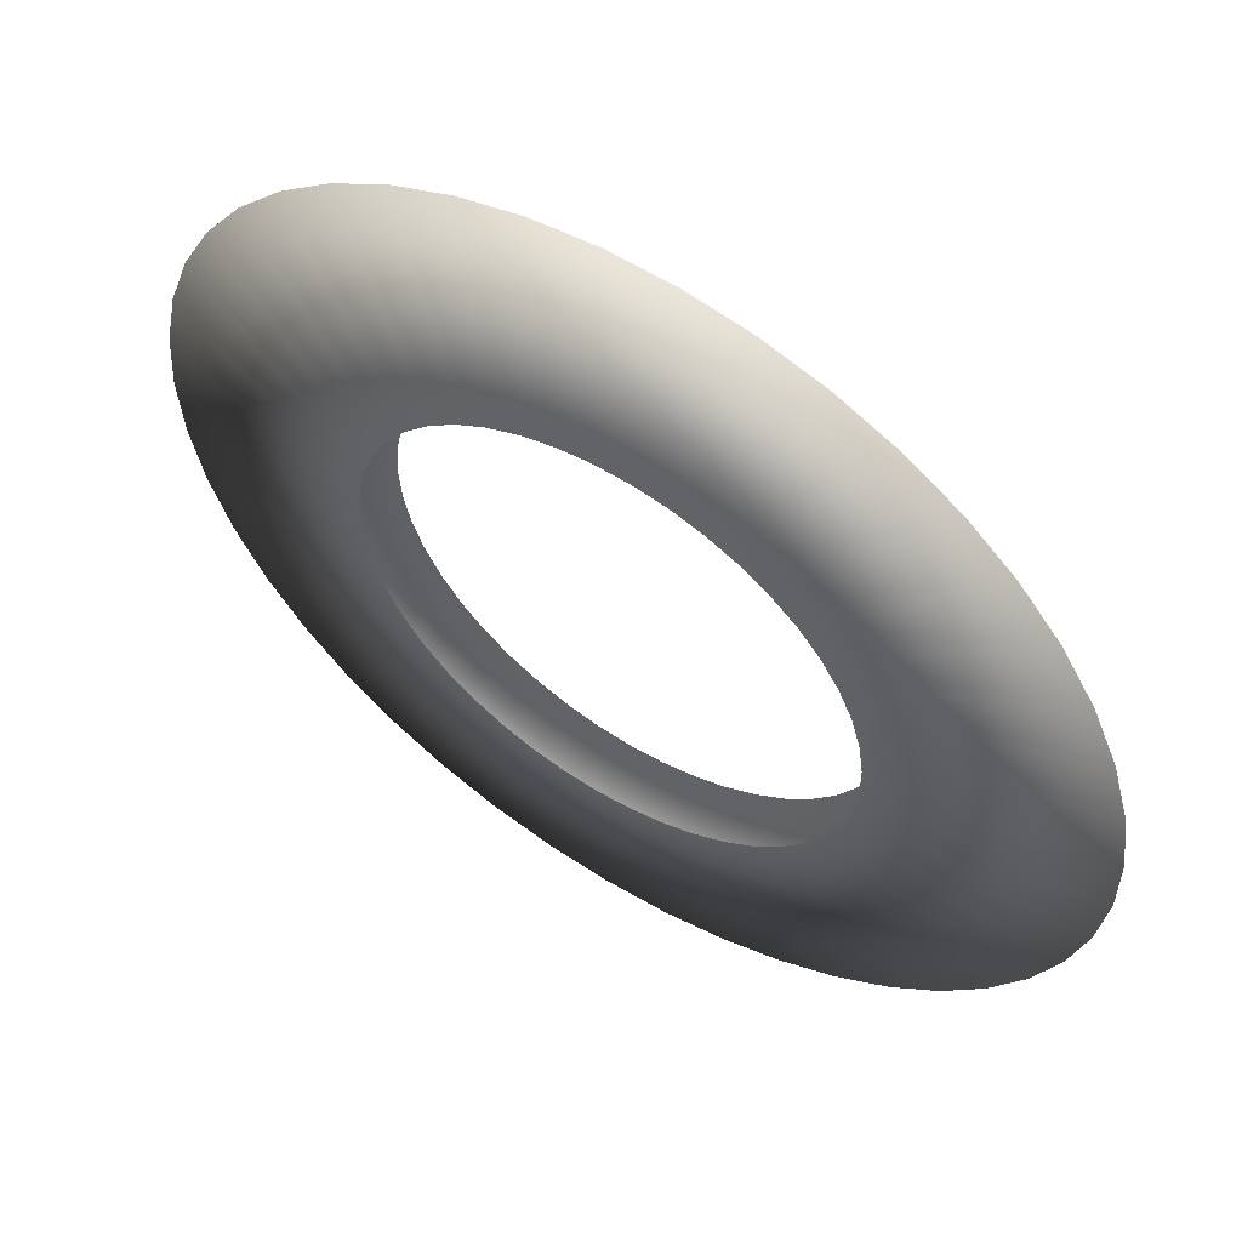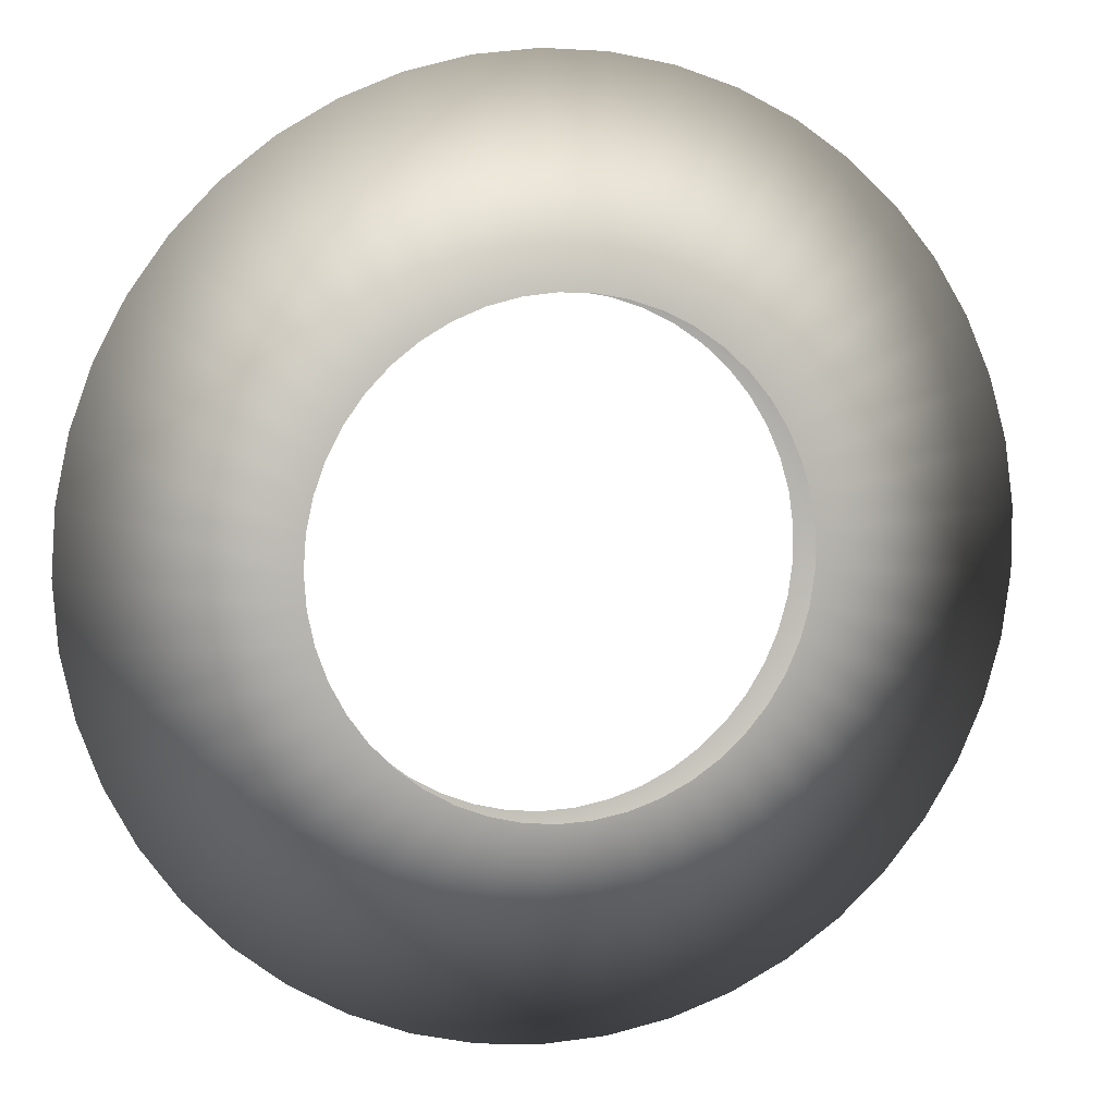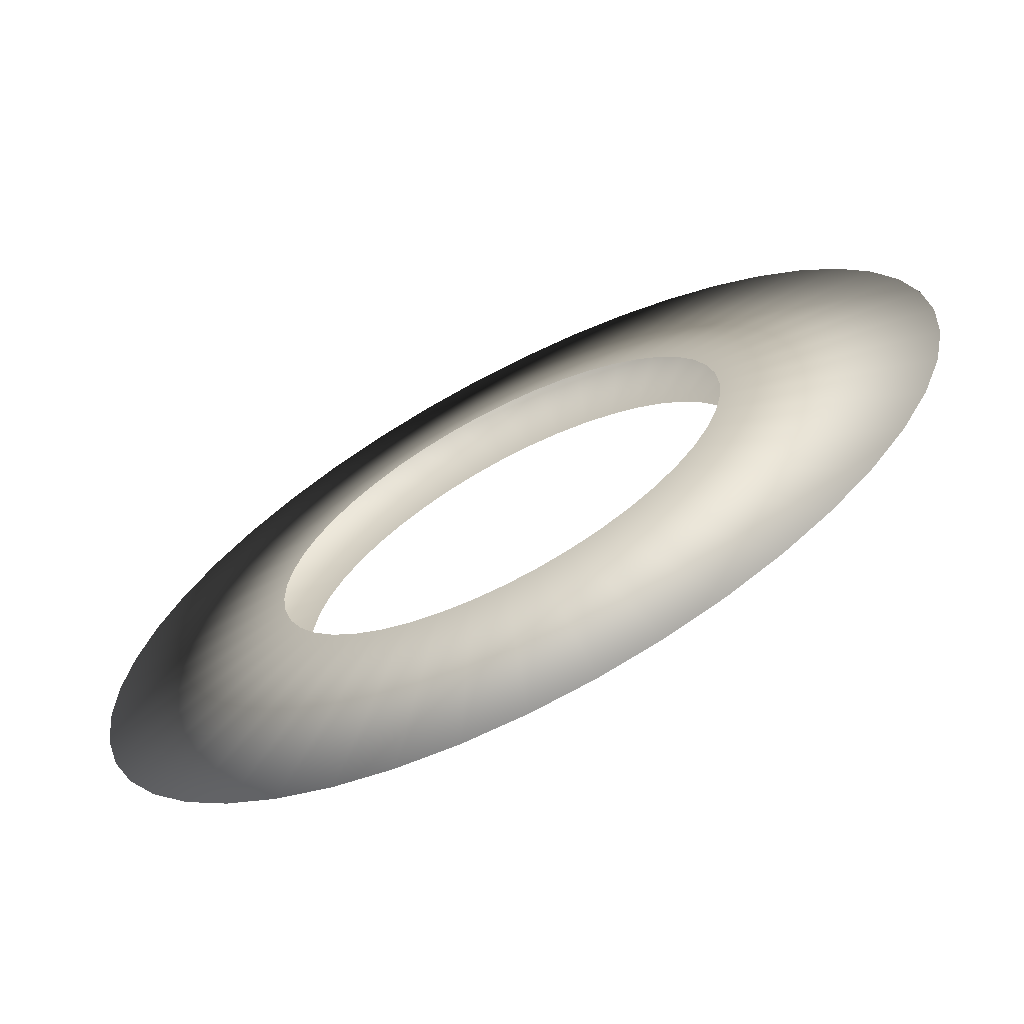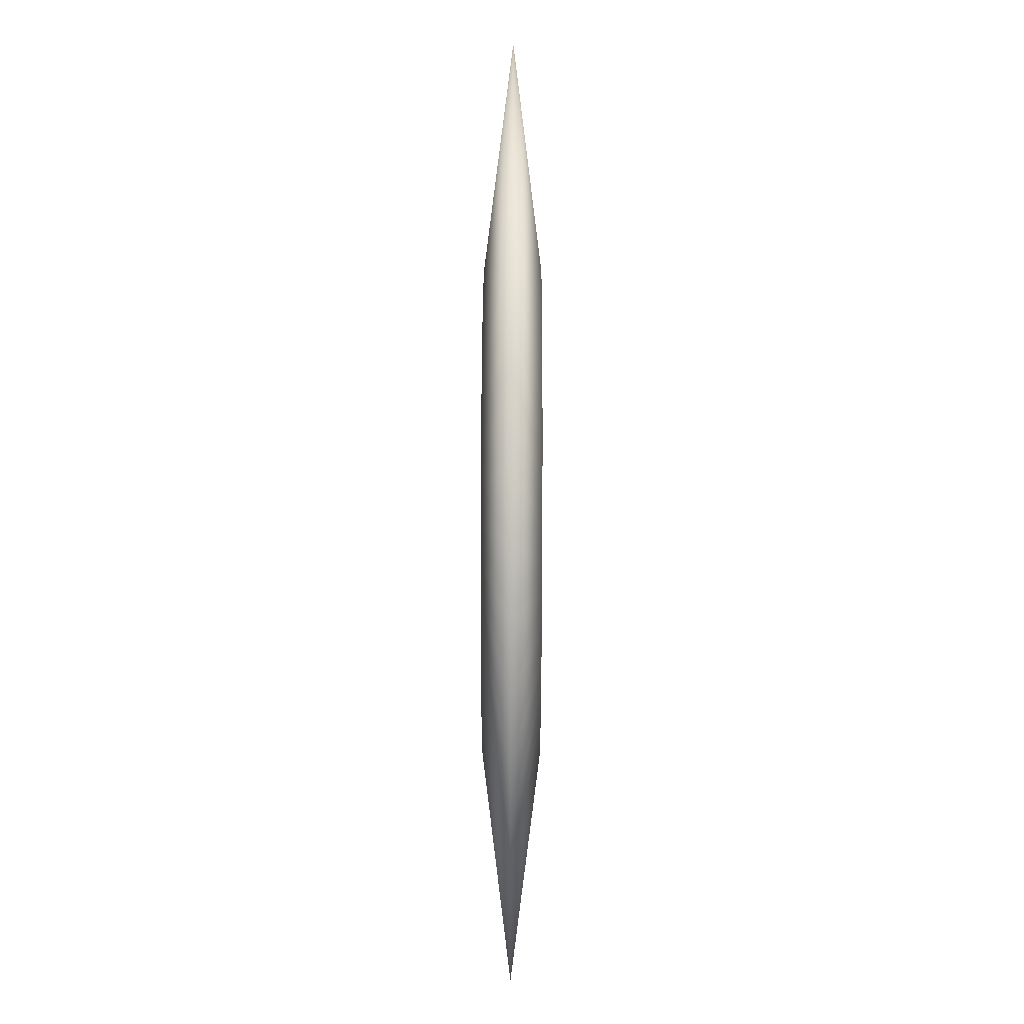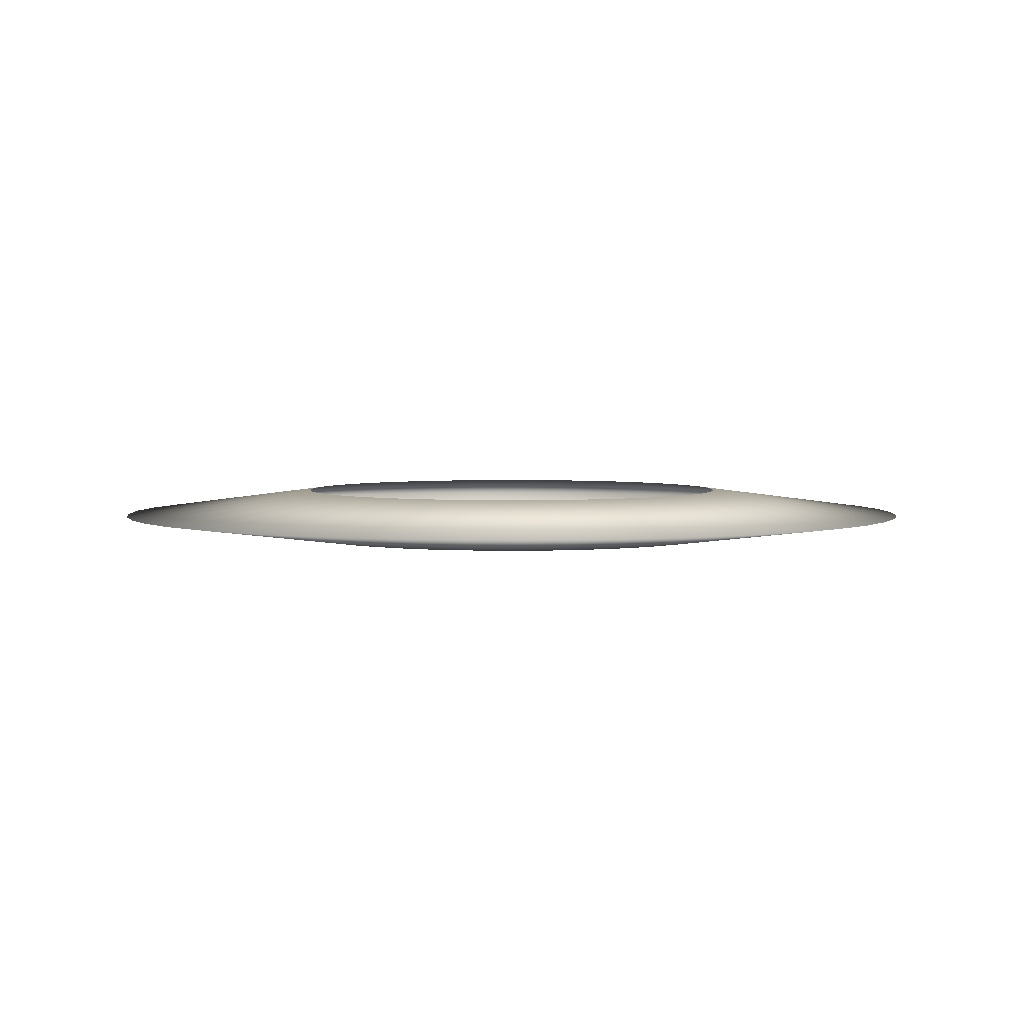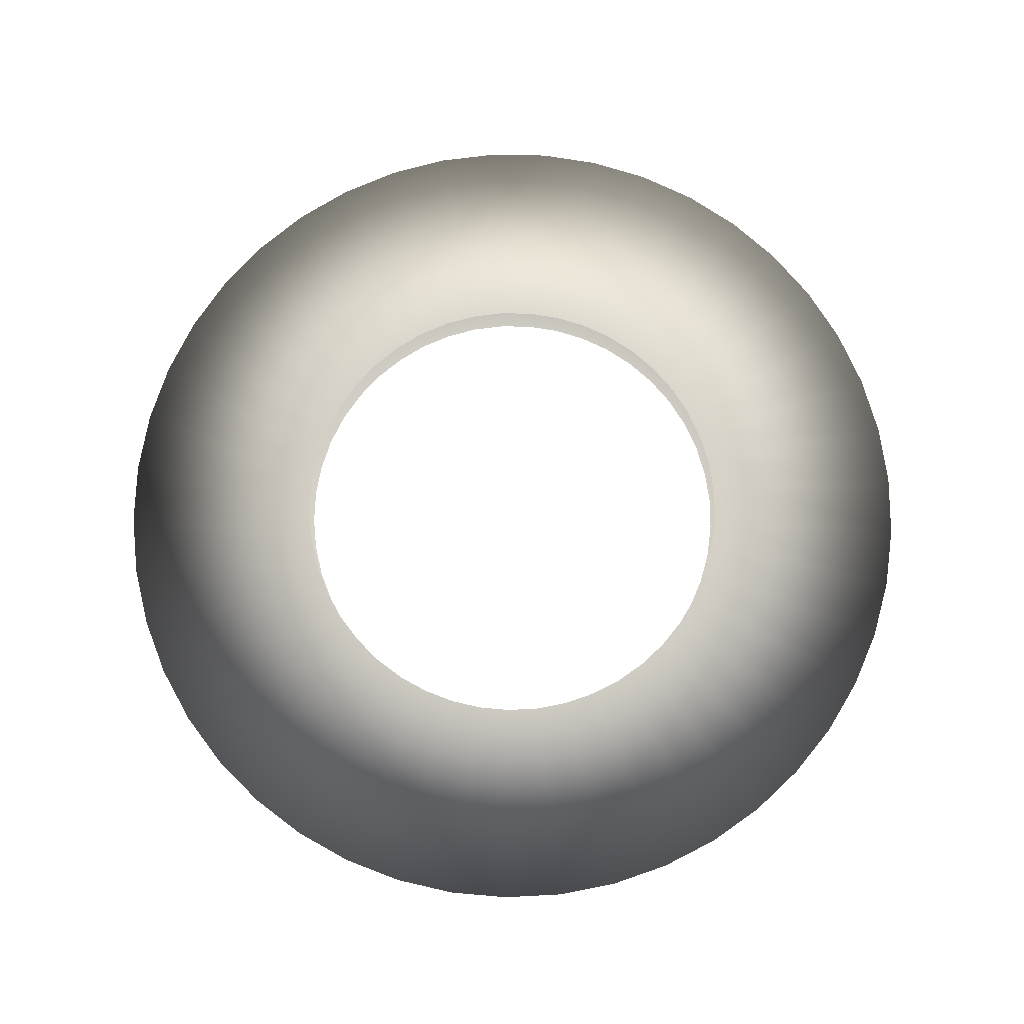
<metadata>
{"format":"obj","ext":"obj","renderer":"f3d","projection":"perspective","resolution":1024,"background":"white","views":[{"elev":56.5,"azim":-147.5,"up":"+Y"},{"elev":7.7,"azim":162.7,"up":"+Y"},{"elev":-67.8,"azim":27.4,"up":"+Y"},{"elev":62.9,"azim":-89.8,"up":"+Y"},{"elev":3.5,"azim":-56.1,"up":"+Z"},{"elev":78.5,"azim":-149.0,"up":"+Z"}]}
</metadata>
<code>
g Eff_TrailCone_03
v 0.03416 0.9783 -0.1117
v -0.1934 1.84 -2.024e-07
v -0.1023 0.9735 -0.1117
v 0.06456 1.849 -2.024e-07
v -0.1023 0.9735 0.1117
v 0.17 0.964 -0.1117
v 0.03416 0.9783 0.1117
v 0.3212 1.822 -2.024e-07
v 0.3025 0.931 -0.1117
v 0.17 0.964 0.1117
v 0.5716 1.759 -2.024e-07
v 0.4291 0.8798 -0.1117
v 0.3025 0.931 0.1117
v 0.8109 1.663 -2.024e-07
v 0.5474 0.8115 -0.1117
v 0.4291 0.8798 0.1117
v 1.034 1.534 -2.024e-07
v 0.655 0.7274 -0.1117
v 0.5474 0.8115 0.1117
v 1.238 1.375 -2.024e-07
v 0.7499 0.6292 -0.1117
v 0.655 0.7274 0.1117
v 1.417 1.189 -2.024e-07
v 0.8301 0.5187 -0.1117
v 0.7499 0.6292 0.1117
v 1.569 0.9802 -2.024e-07
v 0.8942 0.3981 -0.1117
v 0.8301 0.5187 0.1117
v 1.69 0.7524 -2.024e-07
v 0.941 0.2698 -0.1117
v 0.8942 0.3981 0.1117
v 1.778 0.5099 -2.024e-07
v 0.9694 0.1362 -0.1117
v 0.941 0.2698 0.1117
v 1.832 0.2574 -2.024e-07
v 0.9789 -2.274e-07 -0.1117
v 0.9694 0.1362 0.1117
v 1.85 -4.679e-07 -2.024e-07
v 0.9694 -0.1362 -0.1117
v 0.9789 -2.274e-07 0.1117
v 1.832 -0.2574 -2.024e-07
v 0.941 -0.2698 -0.1117
v 0.9694 -0.1362 0.1117
v 1.778 -0.5099 -2.024e-07
v 0.8942 -0.3981 -0.1117
v 0.941 -0.2698 0.1117
v 1.69 -0.7524 -2.024e-07
v 0.8301 -0.5187 -0.1117
v 0.8942 -0.3981 0.1117
v 1.569 -0.9802 -2.024e-07
v 0.7499 -0.6292 -0.1117
v 0.8301 -0.5187 0.1117
v 1.417 -1.189 -2.024e-07
v 0.655 -0.7274 -0.1117
v 0.7499 -0.6292 0.1117
v 1.238 -1.375 -2.024e-07
v 0.5474 -0.8115 -0.1117
v 0.655 -0.7274 0.1117
v 1.034 -1.534 -2.024e-07
v 0.4291 -0.8798 -0.1117
v 0.5474 -0.8115 0.1117
v 0.8109 -1.663 -2.024e-07
v 0.3025 -0.931 -0.1117
v 0.4291 -0.8798 0.1117
v 0.5716 -1.759 -2.024e-07
v 0.17 -0.964 -0.1117
v 0.3025 -0.931 0.1117
v 0.3212 -1.822 -2.024e-07
v 0.03416 -0.9783 -0.1117
v 0.17 -0.964 0.1117
v 0.06456 -1.849 -2.024e-07
v -0.1023 -0.9735 -0.1117
v 0.03416 -0.9783 0.1117
v -0.1934 -1.84 -2.024e-07
v -0.2368 -0.9498 -0.1117
v -0.1023 -0.9735 0.1117
v -0.4475 -1.795 -2.024e-07
v -0.3667 -0.9076 -0.1117
v -0.2368 -0.9498 0.1117
v -0.6929 -1.715 -2.024e-07
v -0.4894 -0.8477 -0.1117
v -0.3667 -0.9076 0.1117
v -0.9249 -1.602 -2.024e-07
v -0.6027 -0.7714 -0.1117
v -0.4894 -0.8477 0.1117
v -1.139 -1.458 -2.024e-07
v -0.7041 -0.68 -0.1117
v -0.6027 -0.7714 0.1117
v -1.331 -1.285 -2.024e-07
v -0.7919 -0.5754 -0.1117
v -0.7041 -0.68 0.1117
v -1.496 -1.087 -2.024e-07
v -0.8643 -0.4596 -0.1117
v -0.7919 -0.5754 0.1117
v -1.633 -0.8684 -2.024e-07
v -0.9198 -0.3348 -0.1117
v -0.8643 -0.4596 0.1117
v -1.738 -0.6327 -2.024e-07
v -0.9575 -0.2035 -0.1117
v -0.9198 -0.3348 0.1117
v -1.809 -0.3846 -2.024e-07
v -0.9765 -0.06828 -0.1117
v -0.9575 -0.2035 0.1117
v -1.845 -0.129 -2.024e-07
v -0.9765 0.06828 -0.1117
v -0.9765 -0.06828 0.1117
v -1.845 0.129 -2.024e-07
v -0.9575 0.2035 -0.1117
v -0.9765 0.06828 0.1117
v -1.809 0.3846 -2.024e-07
v -0.9198 0.3348 -0.1117
v -0.9575 0.2035 0.1117
v -1.738 0.6327 -2.024e-07
v -0.8643 0.4596 -0.1117
v -0.9198 0.3348 0.1117
v -1.633 0.8684 -2.024e-07
v -0.7919 0.5754 -0.1117
v -0.8643 0.4596 0.1117
v -1.496 1.087 -2.024e-07
v -0.7041 0.68 -0.1117
v -0.7919 0.5754 0.1117
v -1.331 1.285 -2.024e-07
v -0.6027 0.7714 -0.1117
v -0.7041 0.68 0.1117
v -1.139 1.458 -2.024e-07
v -0.4894 0.8477 -0.1117
v -0.6027 0.7714 0.1117
v -0.9249 1.602 -2.024e-07
v -0.3667 0.9076 -0.1117
v -0.4894 0.8477 0.1117
v -0.6929 1.715 -2.024e-07
v -0.2368 0.9498 -0.1117
v -0.3667 0.9076 0.1117
v -0.4475 1.795 -2.024e-07
v -0.1023 0.9735 -0.1117
v -0.2368 0.9498 0.1117
v -0.1934 1.84 -2.024e-07
v -0.1023 0.9735 0.1117
g Eff_TrailCone_03_0
f 3 2 1
f 2 4 1
f 2 5 4
f 1 4 6
f 5 7 4
f 4 8 6
f 4 7 8
f 6 8 9
f 7 10 8
f 8 11 9
f 8 10 11
f 9 11 12
f 10 13 11
f 11 14 12
f 11 13 14
f 12 14 15
f 13 16 14
f 14 17 15
f 14 16 17
f 15 17 18
f 16 19 17
f 17 20 18
f 17 19 20
f 18 20 21
f 19 22 20
f 20 23 21
f 20 22 23
f 21 23 24
f 22 25 23
f 23 26 24
f 23 25 26
f 24 26 27
f 25 28 26
f 26 29 27
f 26 28 29
f 27 29 30
f 28 31 29
f 29 32 30
f 29 31 32
f 30 32 33
f 31 34 32
f 32 35 33
f 32 34 35
f 33 35 36
f 34 37 35
f 35 38 36
f 35 37 38
f 36 38 39
f 37 40 38
f 38 41 39
f 38 40 41
f 39 41 42
f 40 43 41
f 41 44 42
f 41 43 44
f 42 44 45
f 43 46 44
f 44 47 45
f 44 46 47
f 45 47 48
f 46 49 47
f 47 50 48
f 47 49 50
f 48 50 51
f 49 52 50
f 50 53 51
f 50 52 53
f 51 53 54
f 52 55 53
f 53 56 54
f 53 55 56
f 54 56 57
f 55 58 56
f 56 59 57
f 56 58 59
f 57 59 60
f 58 61 59
f 59 62 60
f 59 61 62
f 60 62 63
f 61 64 62
f 62 65 63
f 62 64 65
f 63 65 66
f 64 67 65
f 65 68 66
f 65 67 68
f 66 68 69
f 67 70 68
f 68 71 69
f 68 70 71
f 69 71 72
f 70 73 71
f 71 74 72
f 71 73 74
f 72 74 75
f 73 76 74
f 74 77 75
f 74 76 77
f 75 77 78
f 76 79 77
f 77 80 78
f 77 79 80
f 78 80 81
f 79 82 80
f 80 83 81
f 80 82 83
f 81 83 84
f 82 85 83
f 83 86 84
f 83 85 86
f 84 86 87
f 85 88 86
f 86 89 87
f 86 88 89
f 87 89 90
f 88 91 89
f 89 92 90
f 89 91 92
f 90 92 93
f 91 94 92
f 92 95 93
f 92 94 95
f 93 95 96
f 94 97 95
f 95 98 96
f 95 97 98
f 96 98 99
f 97 100 98
f 98 101 99
f 98 100 101
f 99 101 102
f 100 103 101
f 101 104 102
f 101 103 104
f 102 104 105
f 103 106 104
f 104 107 105
f 104 106 107
f 105 107 108
f 106 109 107
f 107 110 108
f 107 109 110
f 108 110 111
f 109 112 110
f 110 113 111
f 110 112 113
f 111 113 114
f 112 115 113
f 113 116 114
f 113 115 116
f 114 116 117
f 115 118 116
f 116 119 117
f 116 118 119
f 117 119 120
f 118 121 119
f 119 122 120
f 119 121 122
f 120 122 123
f 121 124 122
f 122 125 123
f 122 124 125
f 123 125 126
f 124 127 125
f 125 128 126
f 125 127 128
f 126 128 129
f 127 130 128
f 128 131 129
f 128 130 131
f 129 131 132
f 130 133 131
f 131 134 132
f 131 133 134
f 132 134 135
f 133 136 134
f 134 137 135
f 134 136 137
f 136 138 137

</code>
